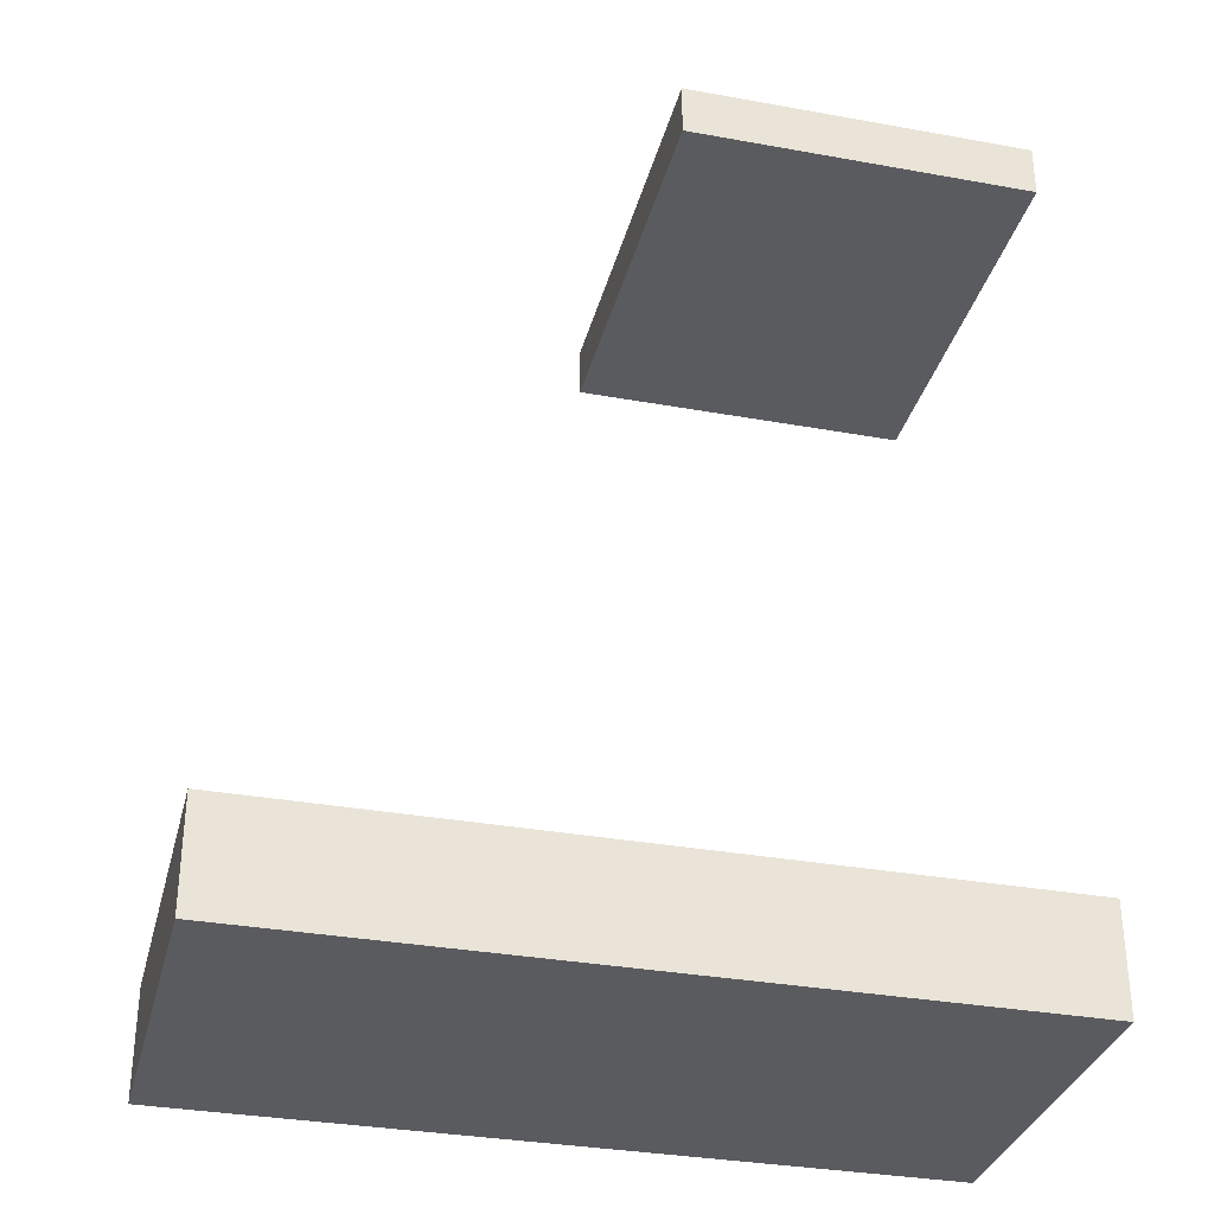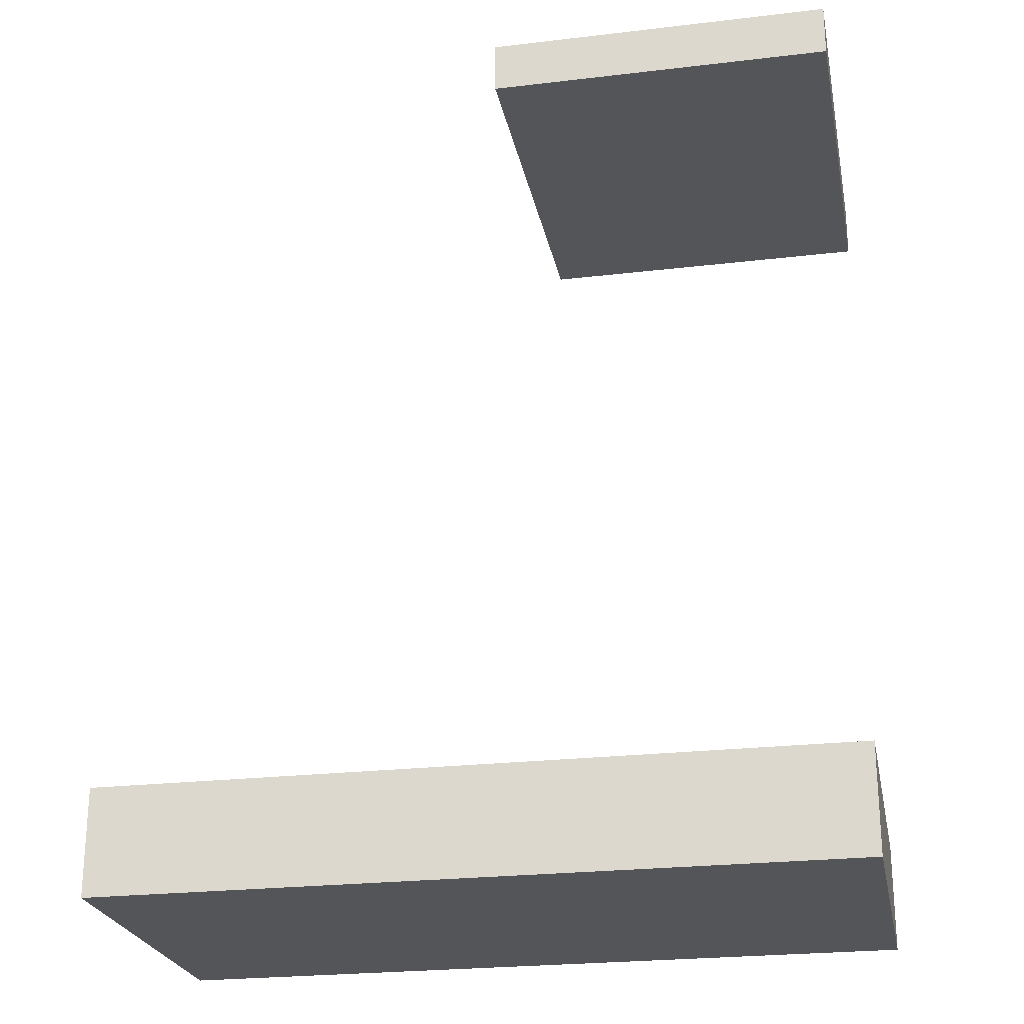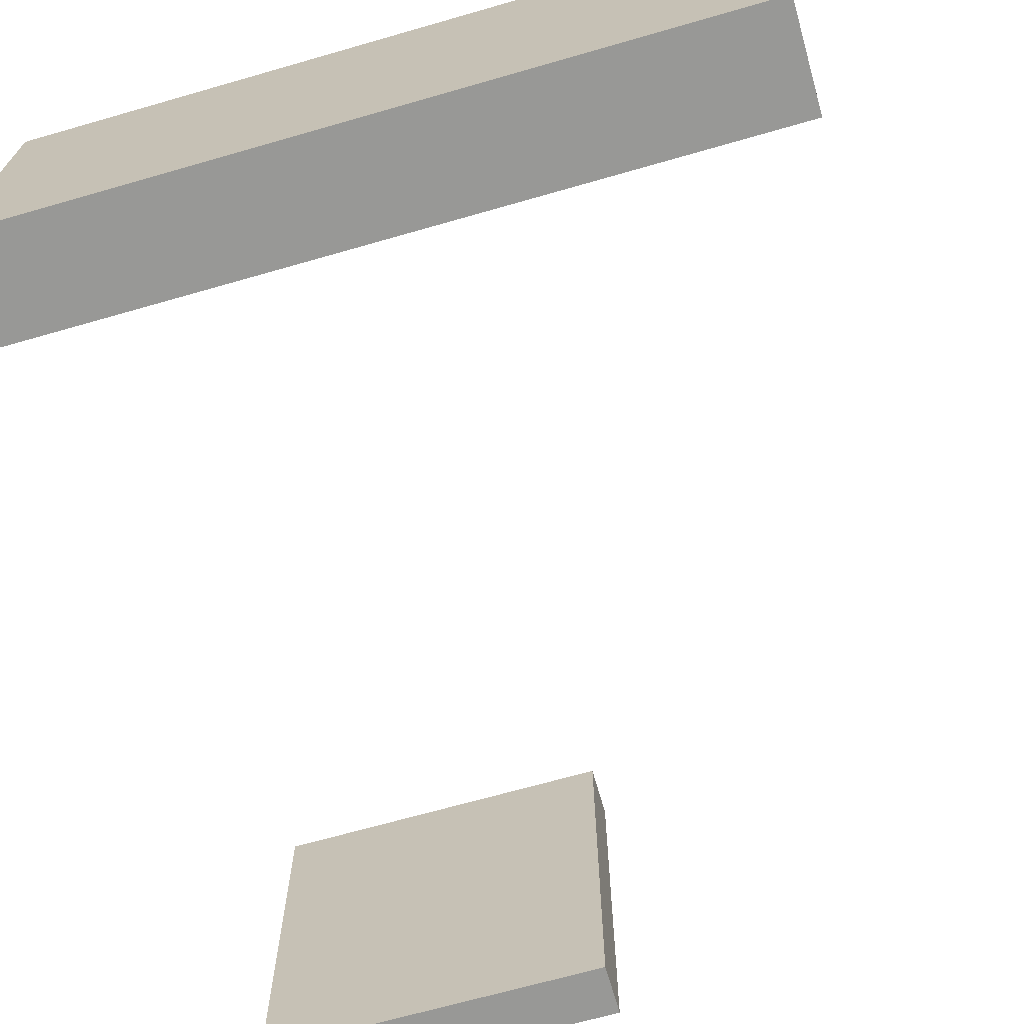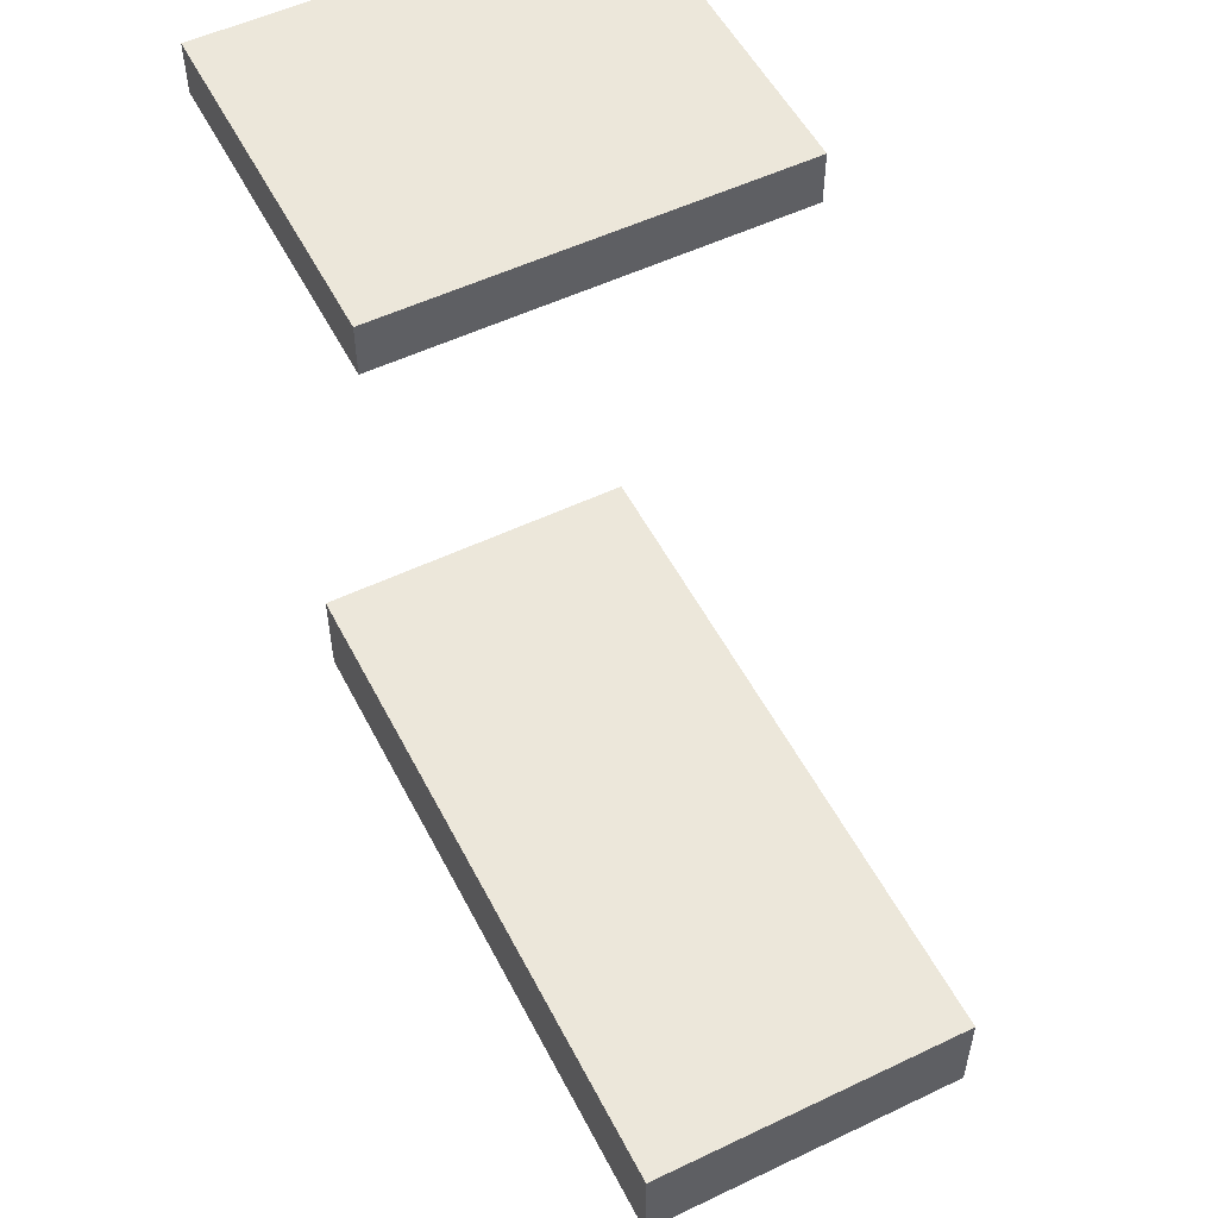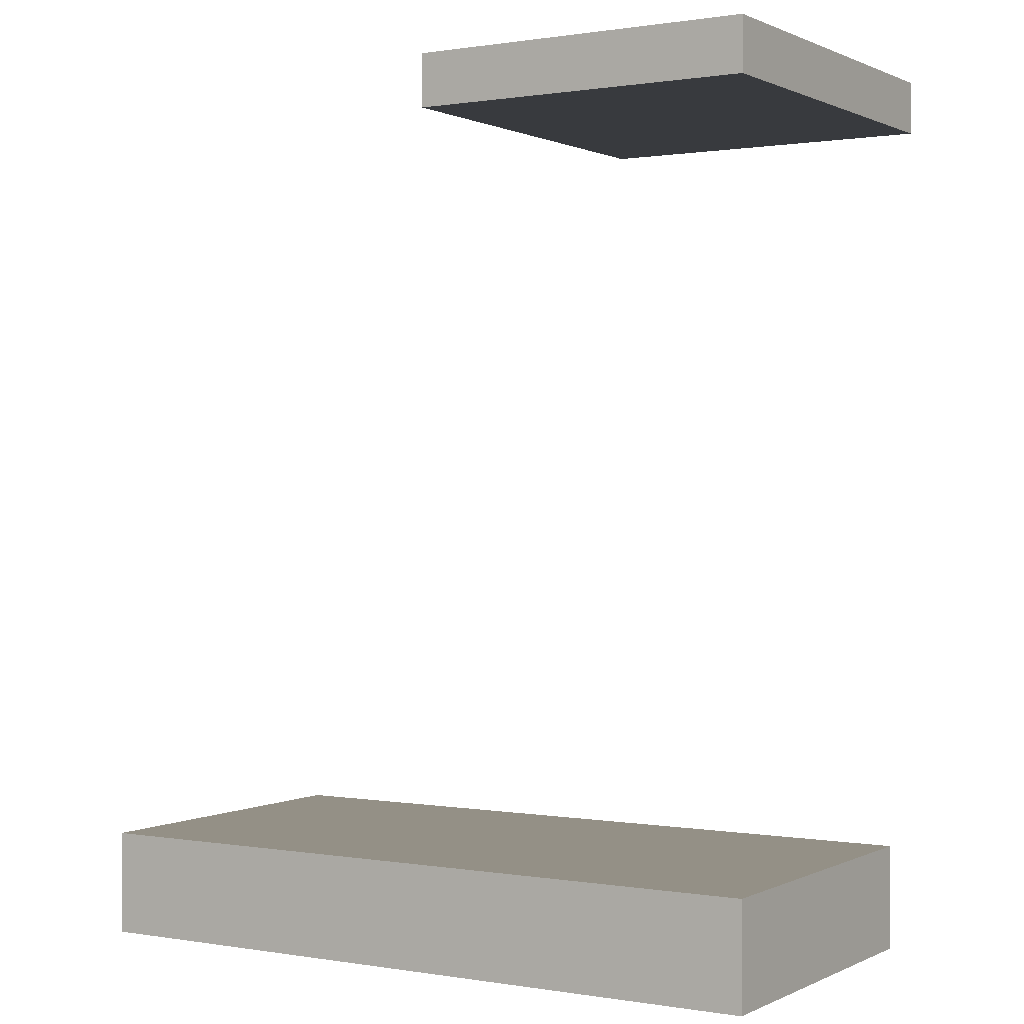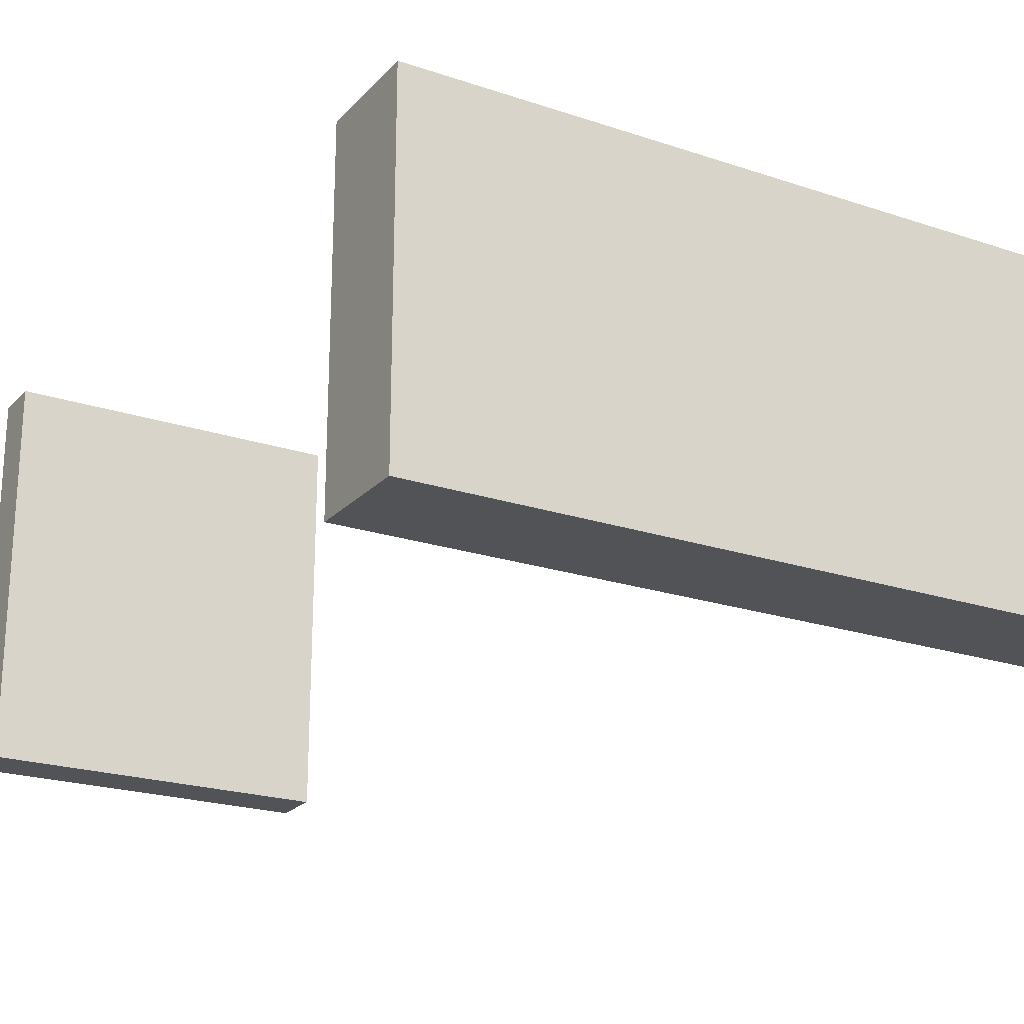
<metadata>
{"format":"obj","ext":"obj","renderer":"f3d","projection":"perspective","resolution":1024,"background":"white","views":[{"elev":-33.1,"azim":166.0,"up":"+Y"},{"elev":-24.4,"azim":-169.0,"up":"+Y"},{"elev":-68.5,"azim":16.0,"up":"+Z"},{"elev":53.7,"azim":63.1,"up":"+Y"},{"elev":0.6,"azim":-148.3,"up":"+Y"},{"elev":-21.8,"azim":-30.4,"up":"+Z"}]}
</metadata>
<code>
g Mesh1 Group1 Model
v 0 -1.6 -1.384
v -2.08 -1.6 -2.375
v -2.08 -1.6 -1.384
f 1 2 3
v 0 -1.6 -2.375
f 2 1 4
v 0 -1.9 -1.384
f 5 4 1
v 0 -1.9 -2.375
f 4 5 6
v -2.08 -1.9 -1.384
f 7 6 5
v -2.08 -1.9 -2.375
f 6 7 8
f 7 2 8
f 2 7 3
f 7 1 3
f 1 7 5
f 4 8 2
f 8 4 6
g Mesh2 Group1 Model
v -1.1 0.65 -1.234
v -2.08 0.5 -1.234
v -1.1 0.5 -1.234
f 9 10 11
v -2.08 0.65 -1.234
f 10 9 12
v -2.08 0.65 -2.375
f 9 13 12
v -1.1 0.65 -2.375
f 13 9 14
v -1.1 0.5 -2.375
f 9 15 14
f 15 9 11
f 10 15 11
v -2.08 0.5 -2.375
f 15 10 16
f 10 13 16
f 13 10 12
f 14 16 13
f 16 14 15

</code>
